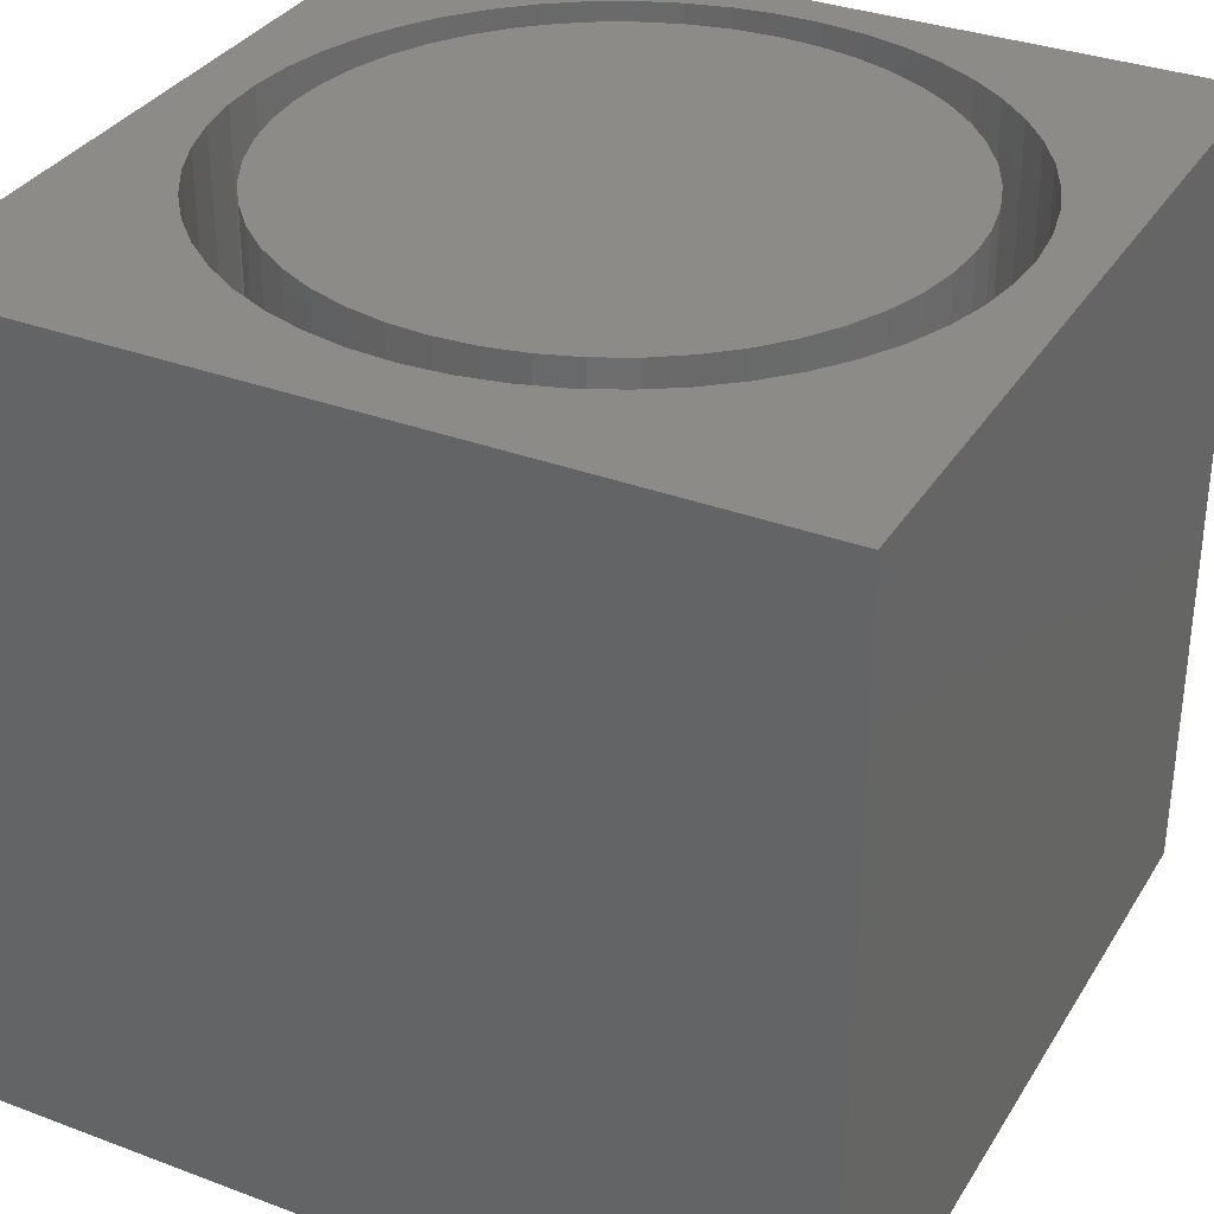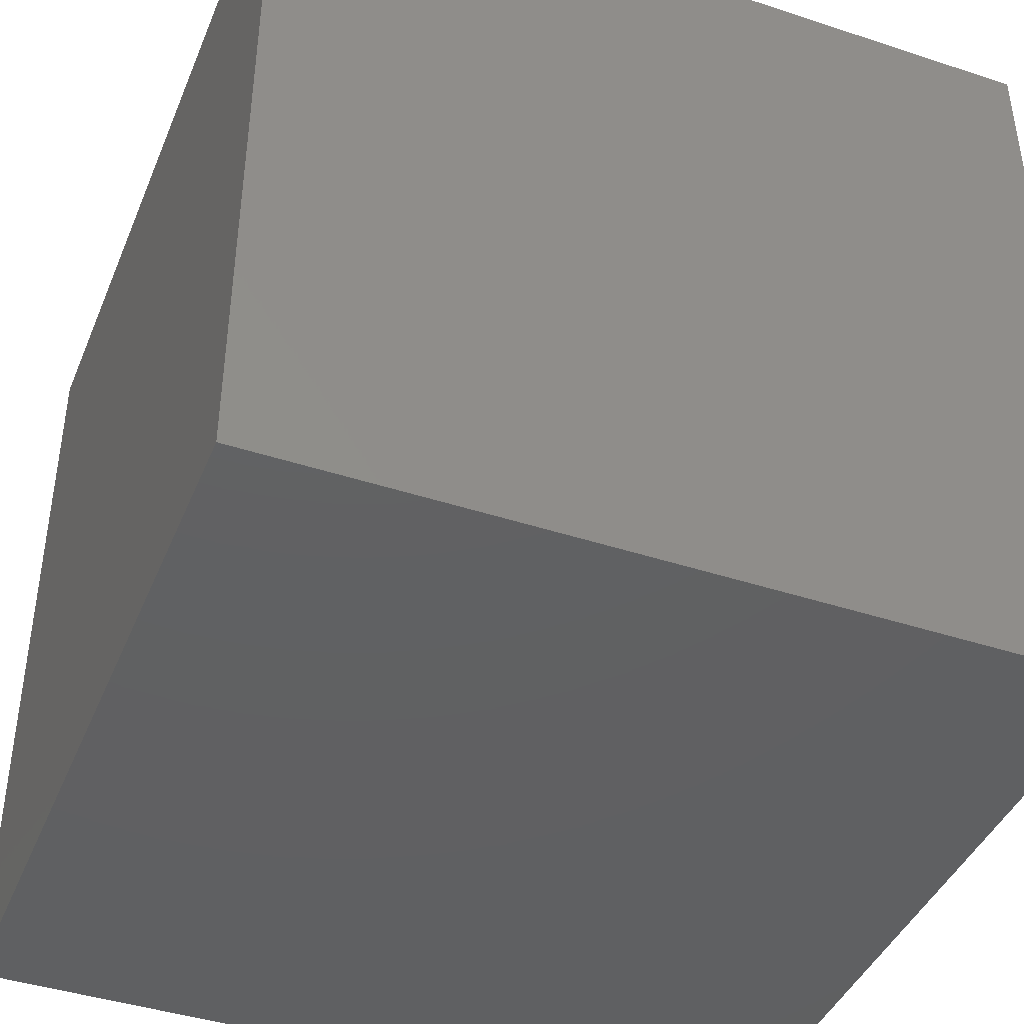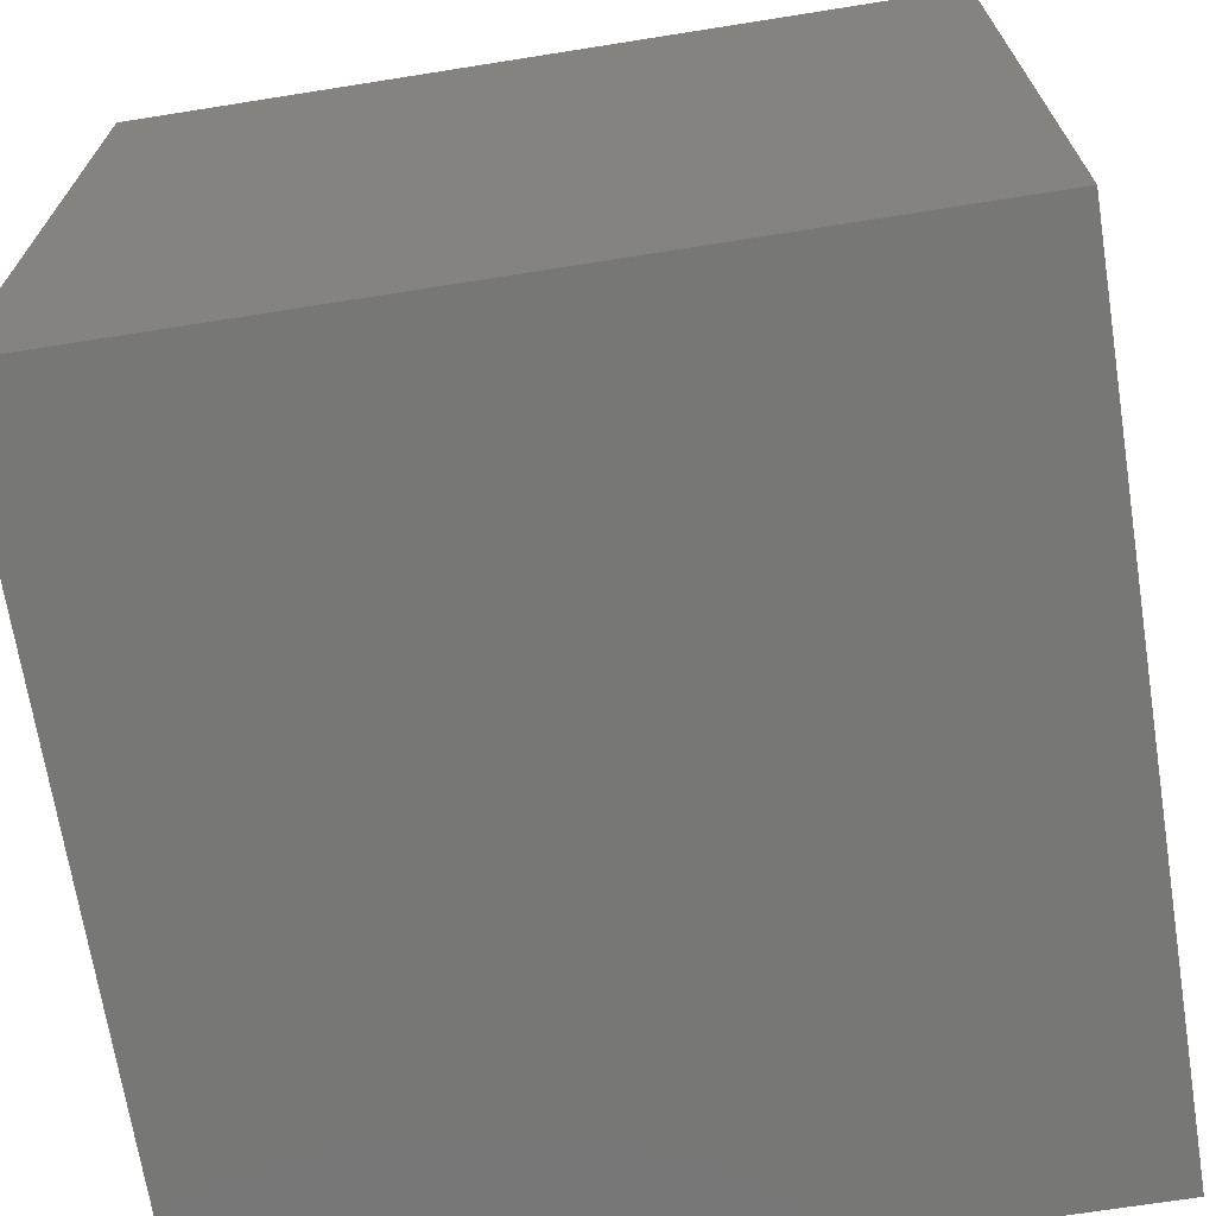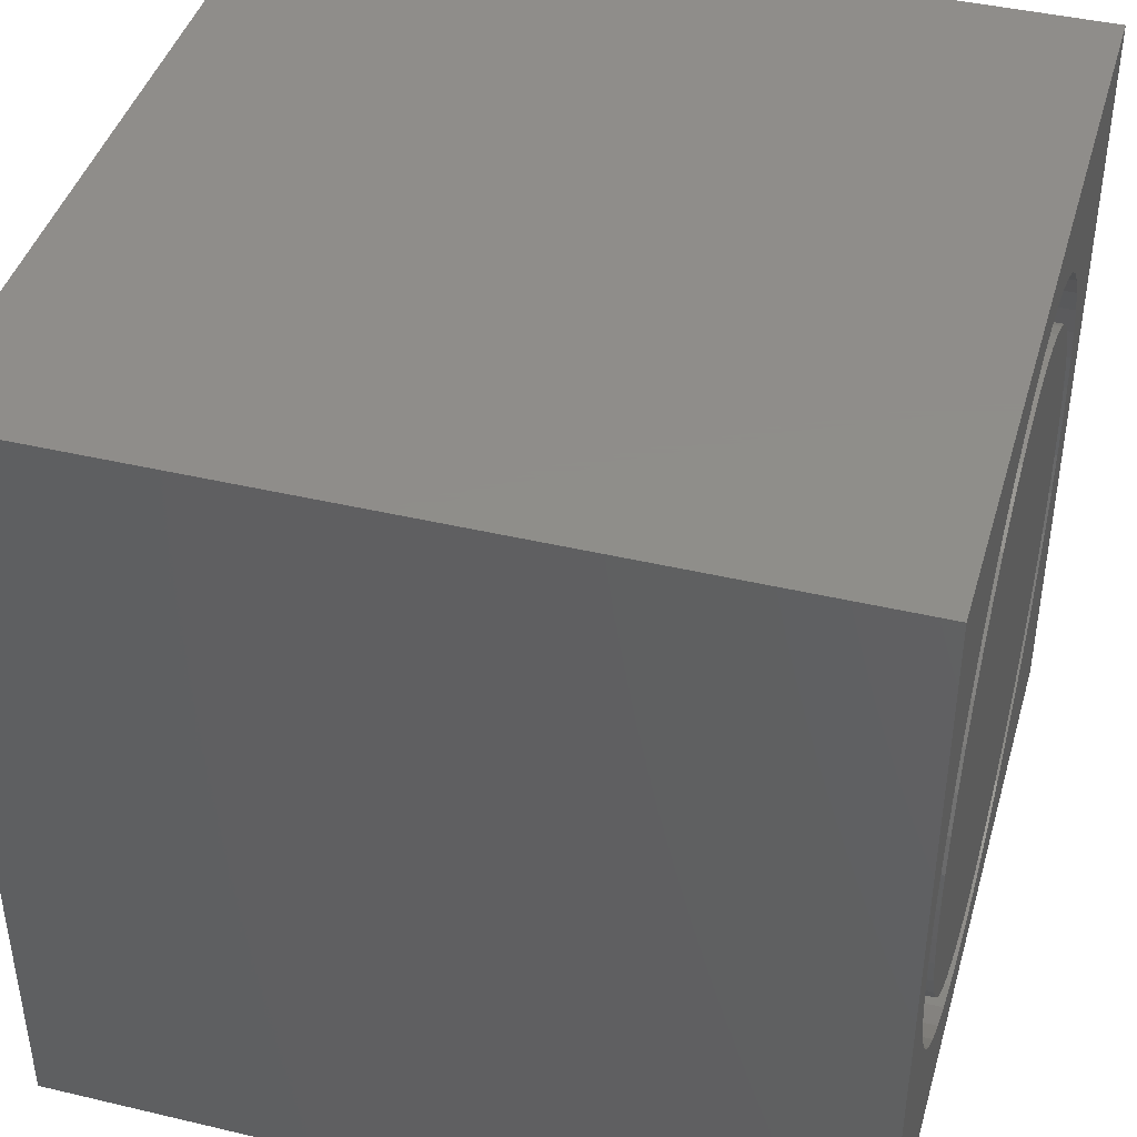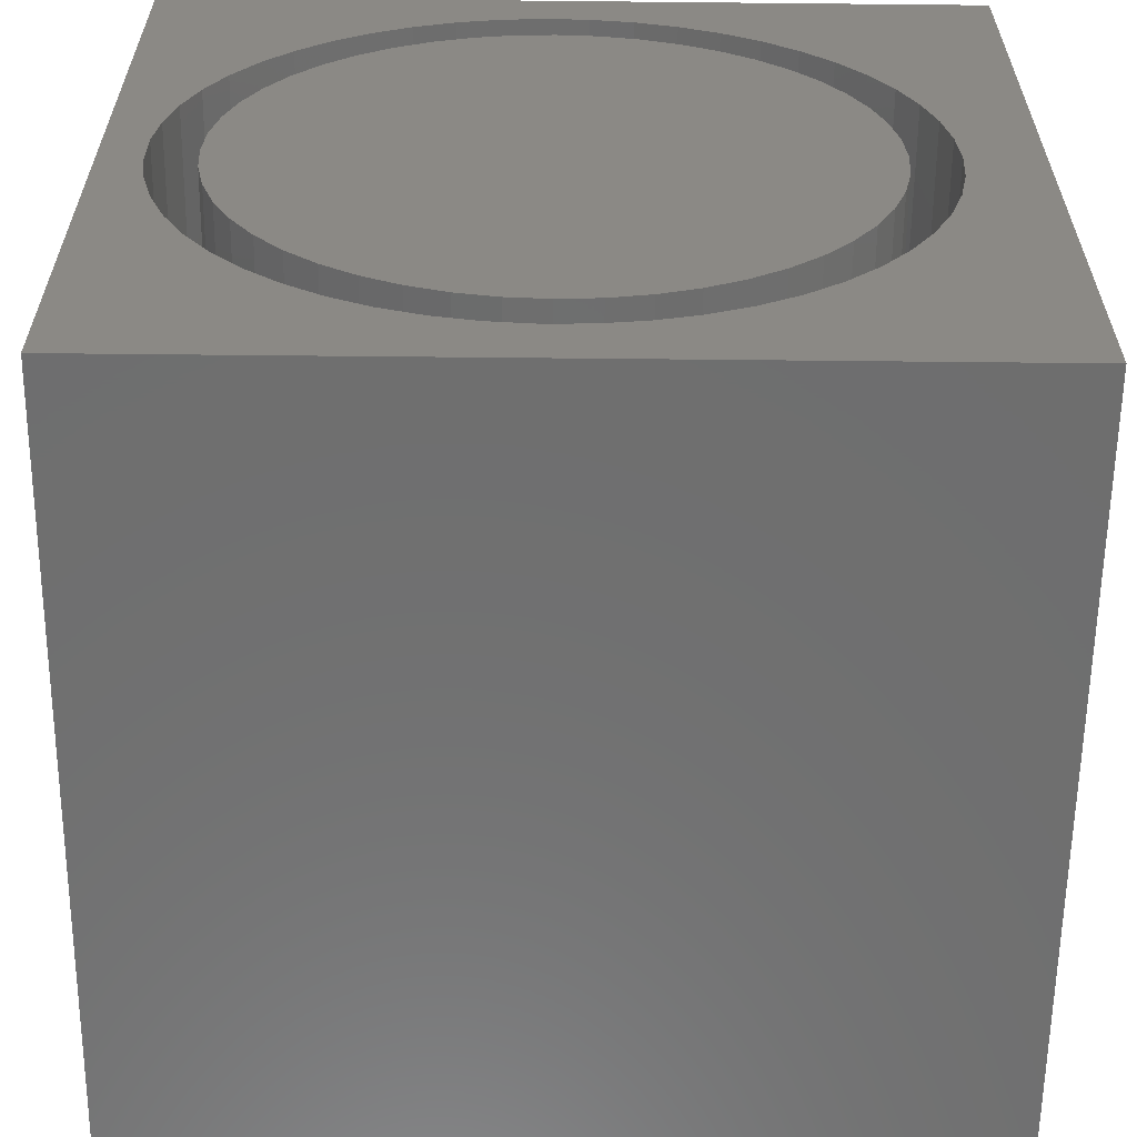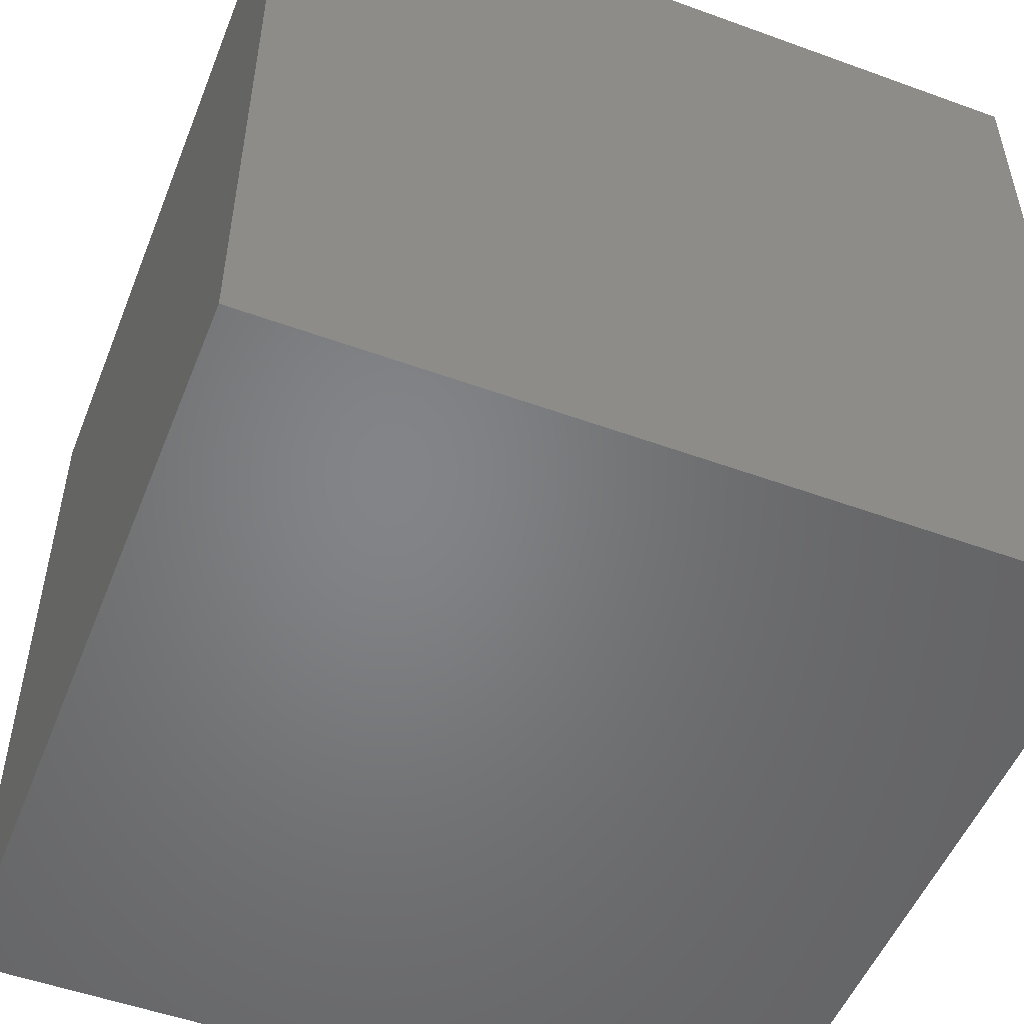
<metadata>
{"format":"stl","ext":"stl","renderer":"f3d","projection":"perspective","resolution":1024,"background":"white","views":[{"elev":33.5,"azim":117.2,"up":"+Z"},{"elev":-42.3,"azim":68.5,"up":"+Z"},{"elev":-69.4,"azim":9.0,"up":"+Z"},{"elev":42.4,"azim":-74.2,"up":"+Y"},{"elev":-60.6,"azim":-0.6,"up":"+Y"},{"elev":-51.8,"azim":68.5,"up":"+Z"}]}
</metadata>
<code>
# stl→obj: 206 verts, 408 faces
v 0 10 10
v 0 10 0
v 0 0 10
v 0 0 0
v 4.143 0.7873 10
v 4.671 0.7385 10
v 10 0 10
v 5.2 0.7548 10
v 8.976 6.088 10
v 9.073 5.568 10
v 10 10 10
v 9.106 5.039 10
v 3.626 0.9007 10
v 3.126 1.077 10
v 2.652 1.313 10
v 2.211 1.605 10
v 1.808 1.95 10
v 1.452 2.342 10
v 1.145 2.774 10
v 0.8949 3.241 10
v 0.7035 3.735 10
v 5.724 9.242 10
v 6.233 9.097 10
v 6.721 8.89 10
v 7.18 8.625 10
v 9.073 4.51 10
v 8.976 3.989 10
v 8.815 3.485 10
v 8.594 3.003 10
v 8.315 2.553 10
v 7.983 2.14 10
v 0.5743 5.829 10
v 0.7035 6.343 10
v 0.8949 6.837 10
v 1.145 7.304 10
v 8.315 7.525 10
v 8.594 7.074 10
v 8.815 6.593 10
v 7.603 1.772 10
v 7.18 1.452 10
v 6.721 1.187 10
v 0.5743 4.248 10
v 0.5092 4.774 10
v 0.5092 5.304 10
v 2.211 8.472 10
v 2.652 8.765 10
v 3.126 9.001 10
v 3.626 9.177 10
v 7.603 8.306 10
v 7.983 7.937 10
v 6.233 0.981 10
v 5.724 0.836 10
v 1.452 7.736 10
v 1.808 8.128 10
v 4.143 9.29 10
v 4.671 9.339 10
v 5.2 9.323 10
v 10 10 0
v 10 0 0
v 9.073 4.51 3.866
v 9.106 5.039 3.866
v 9.073 5.568 3.866
v 8.976 6.088 3.866
v 8.815 6.593 3.866
v 8.594 7.074 3.866
v 8.315 7.525 3.866
v 7.983 7.937 3.866
v 7.603 8.306 3.866
v 7.18 8.625 3.866
v 6.721 8.89 3.866
v 6.233 9.097 3.866
v 5.724 9.242 3.866
v 5.2 9.323 3.866
v 4.671 9.339 3.866
v 4.143 9.29 3.866
v 3.626 9.177 3.866
v 3.126 9.001 3.866
v 2.652 8.765 3.866
v 2.211 8.472 3.866
v 1.808 8.128 3.866
v 1.452 7.736 3.866
v 1.145 7.304 3.866
v 0.8949 6.837 3.866
v 0.7035 6.343 3.866
v 0.5743 5.829 3.866
v 0.5092 5.304 3.866
v 0.5092 4.774 3.866
v 0.5743 4.248 3.866
v 0.7035 3.735 3.866
v 0.8949 3.241 3.866
v 1.145 2.774 3.866
v 1.452 2.342 3.866
v 1.808 1.95 3.866
v 2.211 1.605 3.866
v 2.652 1.313 3.866
v 3.126 1.077 3.866
v 3.626 0.9007 3.866
v 4.143 0.7873 3.866
v 4.671 0.7385 3.866
v 5.2 0.7548 3.866
v 5.724 0.836 3.866
v 6.233 0.981 3.866
v 6.721 1.187 3.866
v 7.18 1.452 3.866
v 7.603 1.772 3.866
v 7.983 2.14 3.866
v 8.315 2.553 3.866
v 8.594 3.003 3.866
v 8.815 3.485 3.866
v 8.976 3.989 3.866
v 6.671 1.803 3.866
v 7.078 2.075 3.866
v 7.445 2.397 3.866
v 7.767 2.765 3.866
v 8.039 3.171 3.866
v 8.255 3.609 3.866
v 8.412 4.072 3.866
v 8.507 4.551 3.866
v 8.539 5.039 3.866
v 8.507 5.526 3.866
v 8.412 6.006 3.866
v 8.255 6.468 3.866
v 8.039 6.907 3.866
v 7.767 7.313 3.866
v 7.445 7.68 3.866
v 7.078 8.003 3.866
v 6.671 8.274 3.866
v 6.233 8.49 3.866
v 5.77 8.647 3.866
v 5.291 8.743 3.866
v 4.803 8.775 3.866
v 4.316 8.743 3.866
v 3.837 8.647 3.866
v 3.374 8.49 3.866
v 2.936 8.274 3.866
v 2.529 8.003 3.866
v 2.162 7.68 3.866
v 1.84 7.313 3.866
v 1.568 6.907 3.866
v 1.352 6.468 3.866
v 1.195 6.006 3.866
v 1.1 5.526 3.866
v 1.068 5.039 3.866
v 1.1 4.551 3.866
v 1.195 4.072 3.866
v 1.352 3.609 3.866
v 1.568 3.171 3.866
v 1.84 2.765 3.866
v 2.162 2.397 3.866
v 2.529 2.075 3.866
v 2.936 1.803 3.866
v 3.374 1.587 3.866
v 3.837 1.43 3.866
v 4.316 1.335 3.866
v 4.803 1.303 3.866
v 5.291 1.335 3.866
v 5.77 1.43 3.866
v 6.233 1.587 3.866
v 8.539 5.039 10
v 8.507 4.551 10
v 8.412 4.072 10
v 8.255 3.609 10
v 8.039 3.171 10
v 7.767 2.765 10
v 7.445 2.397 10
v 7.078 2.075 10
v 6.671 1.803 10
v 6.233 1.587 10
v 5.77 1.43 10
v 5.291 1.335 10
v 4.803 1.303 10
v 4.316 1.335 10
v 3.837 1.43 10
v 3.374 1.587 10
v 2.936 1.803 10
v 2.529 2.075 10
v 2.162 2.397 10
v 1.84 2.765 10
v 1.568 3.171 10
v 1.352 3.609 10
v 1.195 4.072 10
v 1.1 4.551 10
v 1.068 5.039 10
v 1.1 5.526 10
v 1.195 6.006 10
v 1.352 6.468 10
v 1.568 6.907 10
v 1.84 7.313 10
v 2.162 7.68 10
v 2.529 8.003 10
v 2.936 8.274 10
v 3.374 8.49 10
v 3.837 8.647 10
v 4.316 8.743 10
v 4.803 8.775 10
v 5.291 8.743 10
v 5.77 8.647 10
v 6.233 8.49 10
v 6.671 8.274 10
v 7.078 8.003 10
v 7.445 7.68 10
v 7.767 7.313 10
v 8.039 6.907 10
v 8.255 6.468 10
v 8.412 6.006 10
v 8.507 5.526 10
f 1 2 3
f 3 2 4
f 5 3 6
f 6 3 7
f 6 7 8
f 9 10 11
f 11 10 12
f 11 12 7
f 5 13 3
f 3 13 14
f 3 14 15
f 15 16 3
f 3 16 17
f 3 17 18
f 18 19 3
f 3 19 20
f 3 20 21
f 22 23 11
f 11 23 24
f 11 24 25
f 12 26 7
f 7 26 27
f 7 27 28
f 28 29 7
f 7 29 30
f 7 30 31
f 32 33 1
f 1 33 34
f 1 34 35
f 36 37 11
f 11 37 38
f 11 38 9
f 31 39 7
f 7 39 40
f 7 40 41
f 21 42 3
f 3 42 43
f 3 43 1
f 1 43 44
f 1 44 32
f 45 46 1
f 1 46 47
f 1 47 48
f 25 49 11
f 11 49 50
f 11 50 36
f 41 51 7
f 7 51 52
f 7 52 8
f 35 53 1
f 1 53 54
f 1 54 45
f 48 55 1
f 1 55 56
f 1 56 11
f 11 56 57
f 11 57 22
f 58 11 59
f 59 11 7
f 2 58 4
f 4 58 59
f 11 58 1
f 1 58 2
f 59 7 4
f 4 7 3
f 60 12 61
f 61 12 10
f 61 10 62
f 62 10 9
f 62 9 63
f 63 9 38
f 63 38 64
f 64 38 37
f 64 37 65
f 65 37 36
f 65 36 66
f 66 36 50
f 66 50 67
f 67 50 49
f 67 49 68
f 68 49 25
f 68 25 69
f 69 25 24
f 69 24 70
f 70 24 23
f 70 23 71
f 71 23 22
f 71 22 72
f 72 22 57
f 72 57 73
f 73 57 56
f 73 56 74
f 74 56 55
f 74 55 75
f 75 55 48
f 75 48 76
f 76 48 47
f 76 47 77
f 77 47 46
f 77 46 78
f 78 46 45
f 78 45 79
f 79 45 54
f 79 54 80
f 80 54 53
f 80 53 81
f 81 53 35
f 81 35 82
f 82 35 34
f 82 34 83
f 83 34 33
f 83 33 84
f 84 33 32
f 84 32 85
f 85 32 44
f 85 44 86
f 86 44 43
f 86 43 87
f 87 43 42
f 87 42 88
f 88 42 21
f 88 21 89
f 89 21 20
f 89 20 90
f 90 20 19
f 90 19 91
f 91 19 18
f 91 18 92
f 92 18 17
f 92 17 93
f 93 17 16
f 93 16 94
f 94 16 15
f 94 15 95
f 95 15 14
f 95 14 96
f 96 14 13
f 96 13 97
f 97 13 5
f 97 5 98
f 98 5 6
f 98 6 99
f 99 6 8
f 99 8 100
f 100 8 52
f 100 52 101
f 101 52 51
f 101 51 102
f 102 51 41
f 102 41 103
f 103 41 40
f 103 40 104
f 104 40 39
f 104 39 105
f 105 39 31
f 105 31 106
f 106 31 30
f 106 30 107
f 107 30 29
f 107 29 108
f 108 29 28
f 108 28 109
f 109 28 27
f 109 27 110
f 110 27 26
f 110 26 60
f 60 26 12
f 111 104 112
f 112 104 105
f 112 105 113
f 113 105 106
f 113 106 114
f 114 106 107
f 114 107 115
f 115 107 108
f 115 108 116
f 116 108 109
f 116 109 117
f 117 109 110
f 117 110 118
f 118 110 60
f 118 60 119
f 119 60 61
f 119 61 120
f 120 61 62
f 120 62 121
f 121 62 63
f 121 63 122
f 122 63 64
f 122 64 123
f 123 64 65
f 123 65 124
f 124 65 66
f 124 66 125
f 125 66 67
f 125 67 126
f 126 67 68
f 126 68 127
f 68 69 127
f 127 69 70
f 127 70 128
f 128 70 71
f 128 71 129
f 129 71 72
f 129 72 130
f 130 72 73
f 130 73 131
f 131 73 74
f 131 74 132
f 132 74 75
f 132 75 133
f 133 75 76
f 133 76 134
f 134 76 77
f 134 77 135
f 135 77 78
f 135 78 136
f 136 78 79
f 136 79 137
f 137 79 80
f 137 80 138
f 138 80 81
f 138 81 139
f 139 81 82
f 139 82 140
f 140 82 83
f 140 83 141
f 141 83 84
f 141 84 142
f 142 84 85
f 142 85 143
f 85 86 143
f 143 86 87
f 143 87 144
f 144 87 88
f 144 88 145
f 145 88 89
f 145 89 146
f 146 89 90
f 146 90 147
f 147 90 91
f 147 91 148
f 148 91 92
f 148 92 149
f 149 92 93
f 149 93 150
f 150 93 94
f 150 94 151
f 151 94 95
f 151 95 152
f 152 95 96
f 152 96 153
f 153 96 97
f 153 97 154
f 154 97 98
f 154 98 155
f 155 98 99
f 155 99 156
f 156 99 100
f 156 100 157
f 157 100 101
f 157 101 158
f 158 101 102
f 158 102 111
f 111 102 103
f 111 103 104
f 120 159 119
f 119 159 160
f 119 160 118
f 118 160 161
f 118 161 117
f 117 161 162
f 117 162 116
f 116 162 163
f 116 163 115
f 115 163 164
f 115 164 114
f 114 164 165
f 114 165 113
f 113 165 166
f 113 166 112
f 112 166 167
f 112 167 111
f 111 167 168
f 111 168 158
f 158 168 169
f 158 169 157
f 157 169 170
f 157 170 156
f 156 170 171
f 156 171 155
f 155 171 172
f 155 172 154
f 154 172 173
f 154 173 153
f 153 173 174
f 153 174 152
f 152 174 175
f 152 175 151
f 151 175 176
f 151 176 150
f 150 176 177
f 150 177 149
f 149 177 178
f 149 178 148
f 148 178 179
f 148 179 147
f 147 179 180
f 147 180 146
f 146 180 181
f 146 181 145
f 145 181 182
f 145 182 144
f 144 182 183
f 144 183 143
f 143 183 184
f 143 184 142
f 142 184 185
f 142 185 141
f 141 185 186
f 141 186 140
f 140 186 187
f 140 187 139
f 139 187 188
f 139 188 138
f 138 188 189
f 138 189 137
f 137 189 190
f 137 190 136
f 136 190 191
f 136 191 135
f 135 191 192
f 135 192 134
f 134 192 193
f 134 193 133
f 133 193 194
f 133 194 132
f 132 194 195
f 132 195 131
f 131 195 196
f 131 196 130
f 130 196 197
f 130 197 129
f 129 197 198
f 129 198 128
f 128 198 199
f 128 199 127
f 127 199 200
f 127 200 126
f 126 200 201
f 126 201 125
f 125 201 202
f 125 202 124
f 124 202 203
f 124 203 123
f 123 203 204
f 123 204 122
f 122 204 205
f 122 205 121
f 121 205 206
f 121 206 120
f 120 206 159
f 161 160 197
f 173 197 196
f 196 195 173
f 173 195 194
f 173 194 193
f 173 172 197
f 197 172 171
f 197 171 170
f 193 177 176
f 176 175 193
f 193 175 174
f 193 174 173
f 170 169 197
f 197 169 168
f 197 168 167
f 167 166 197
f 197 166 165
f 197 165 164
f 160 159 197
f 197 159 206
f 197 206 205
f 193 192 177
f 177 192 191
f 177 191 190
f 164 163 197
f 197 163 162
f 197 162 161
f 205 204 197
f 197 204 203
f 197 203 202
f 202 201 197
f 197 201 200
f 197 200 198
f 198 200 199
f 190 189 177
f 177 189 188
f 177 188 187
f 184 183 185
f 185 183 182
f 182 181 185
f 185 181 180
f 185 180 179
f 187 186 177
f 177 186 185
f 177 185 178
f 178 185 179

</code>
